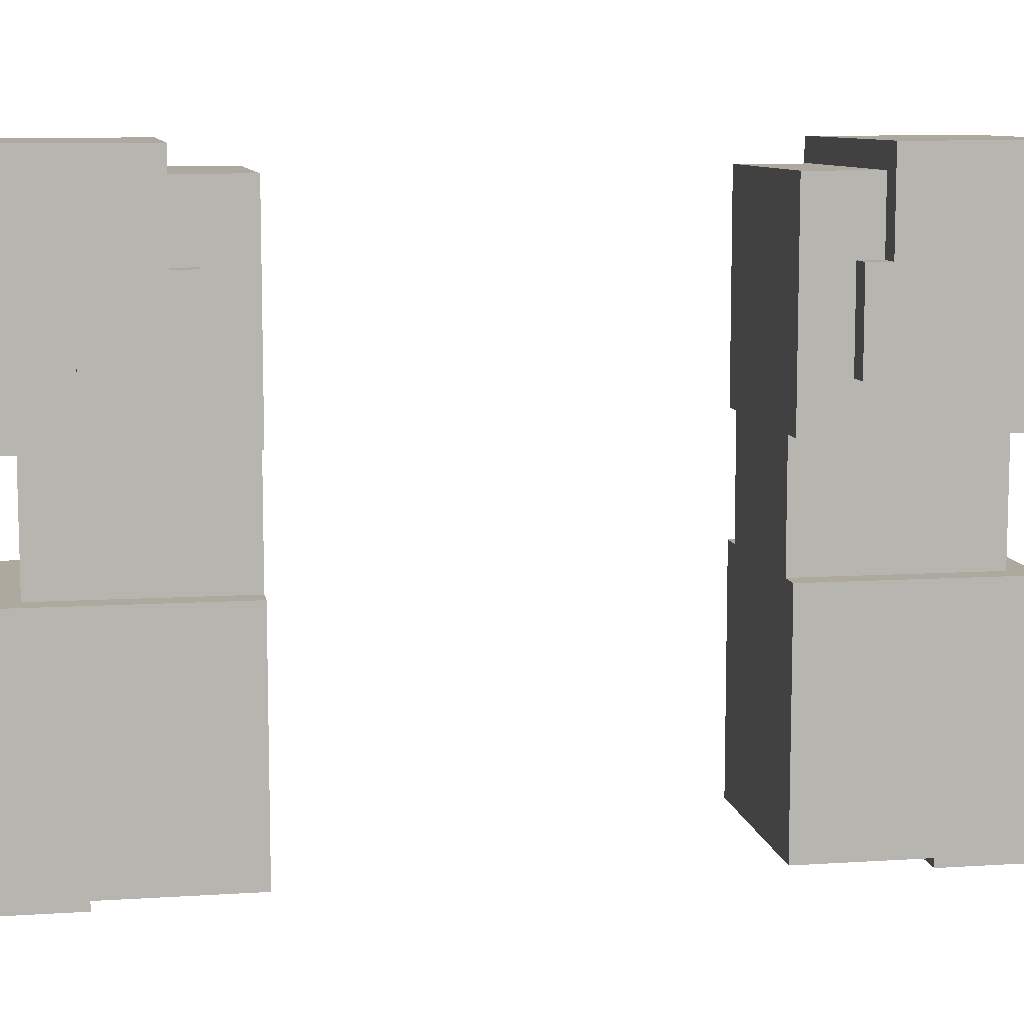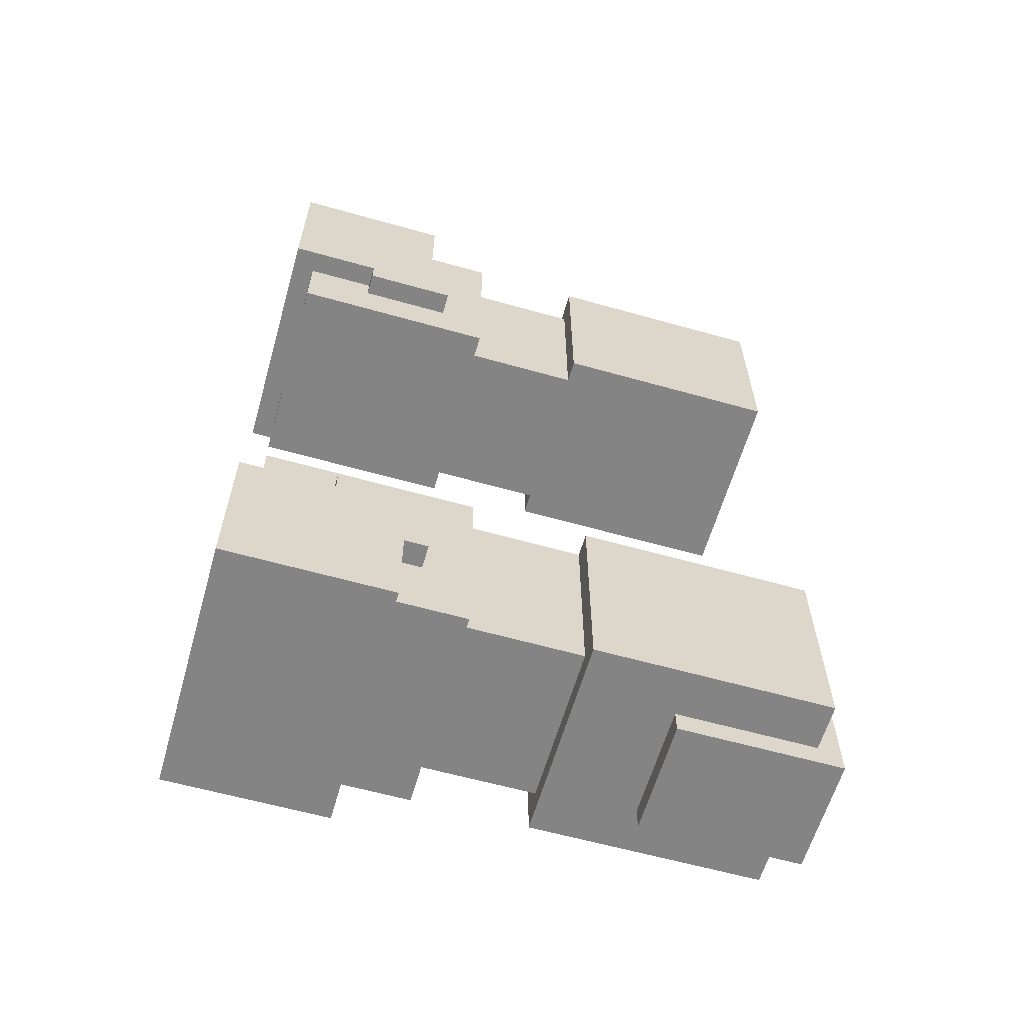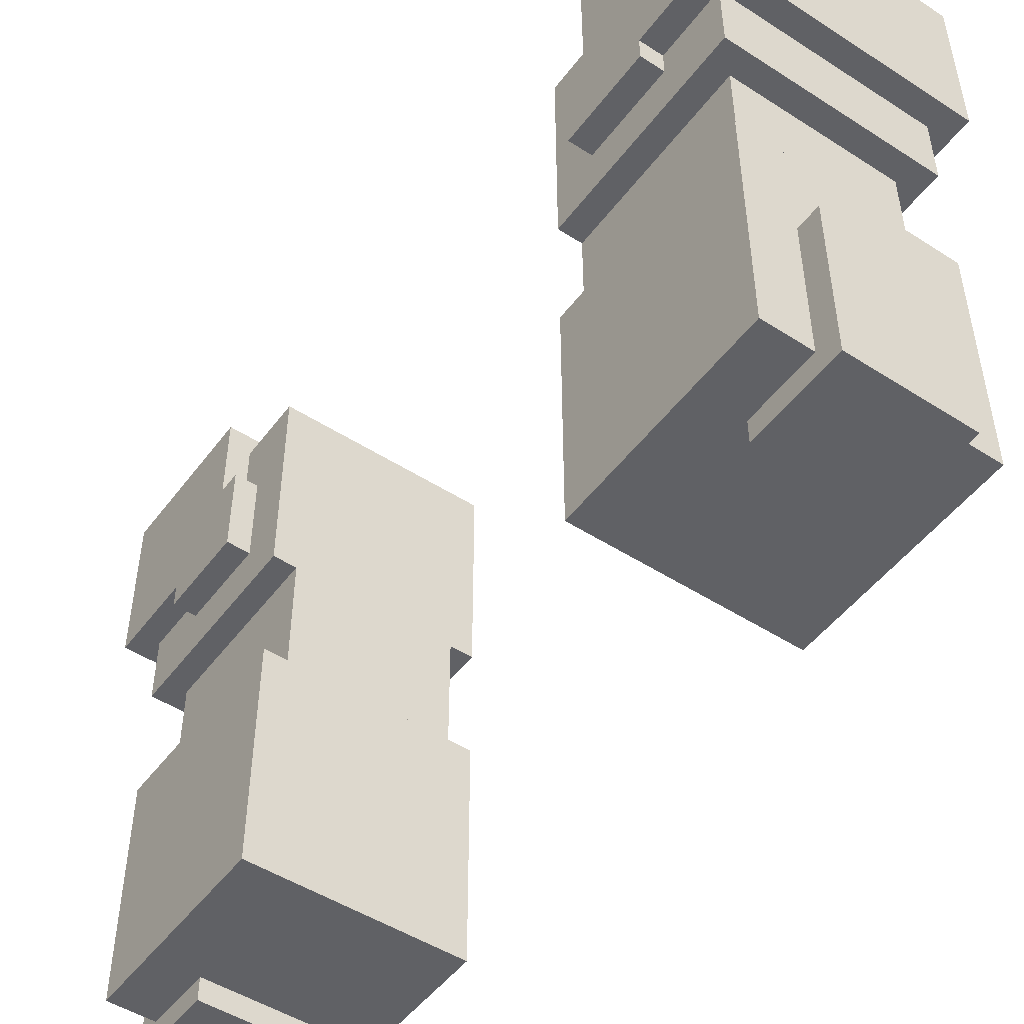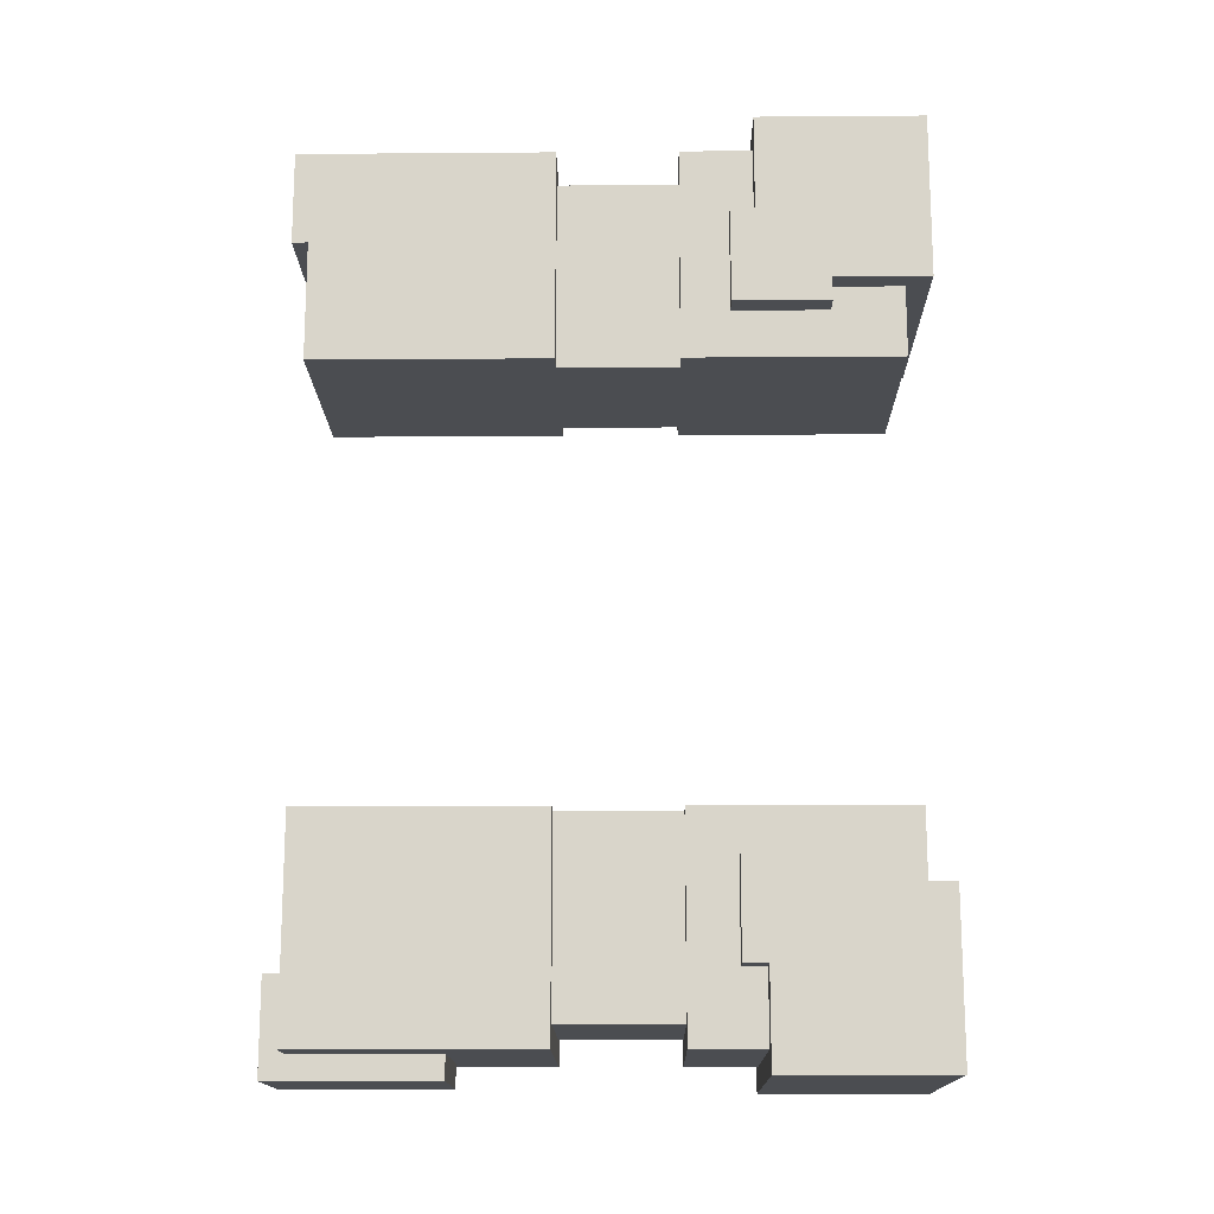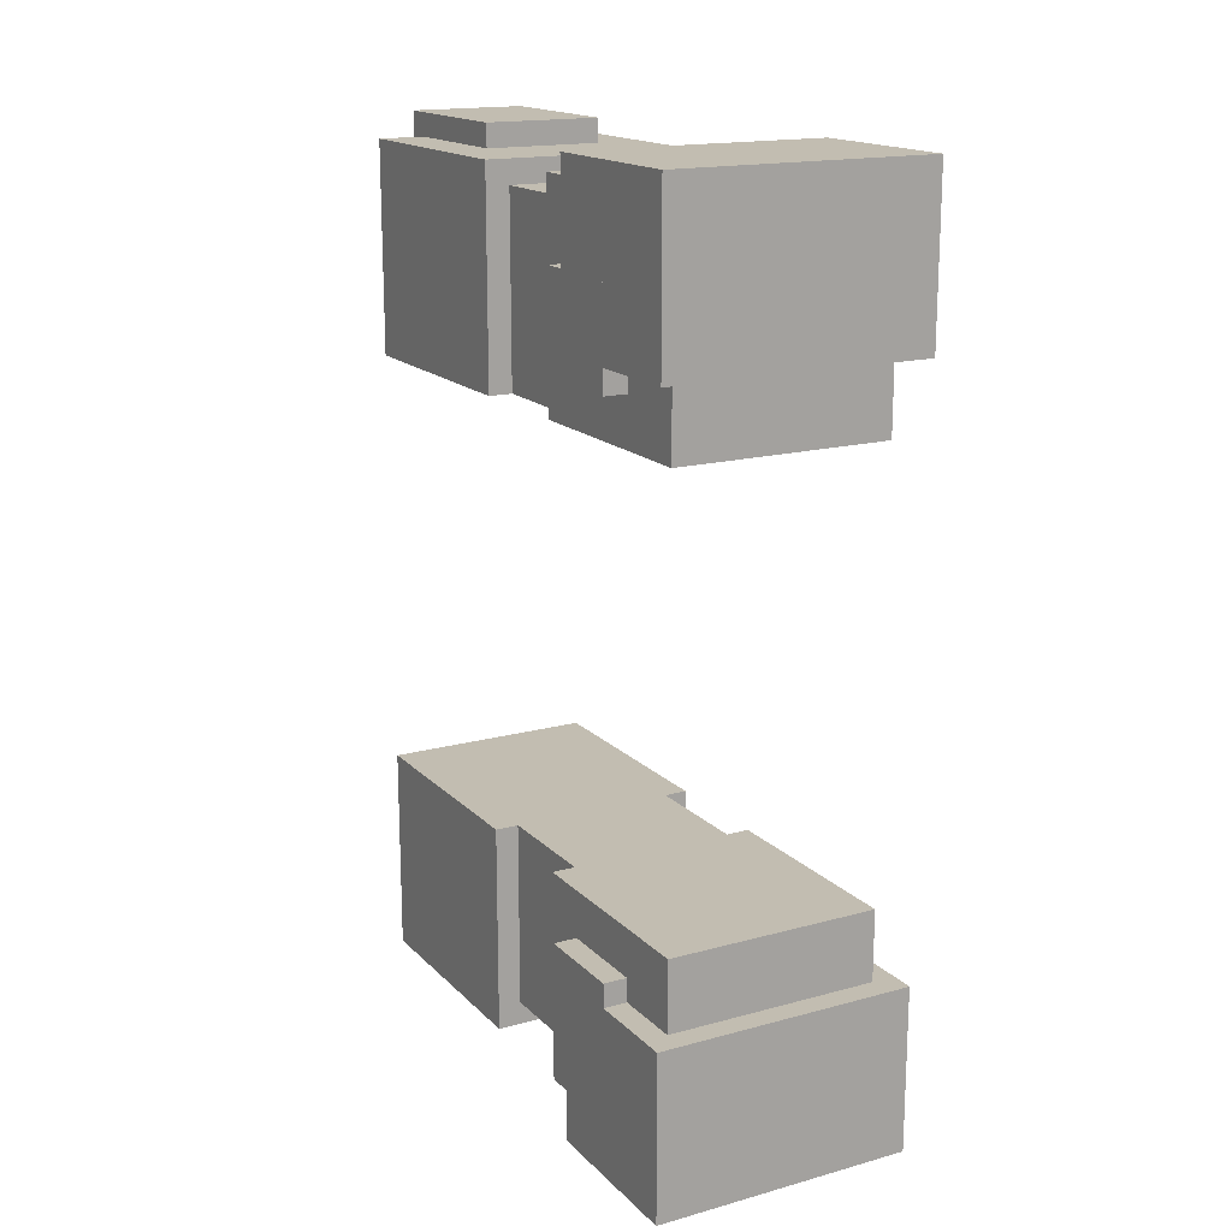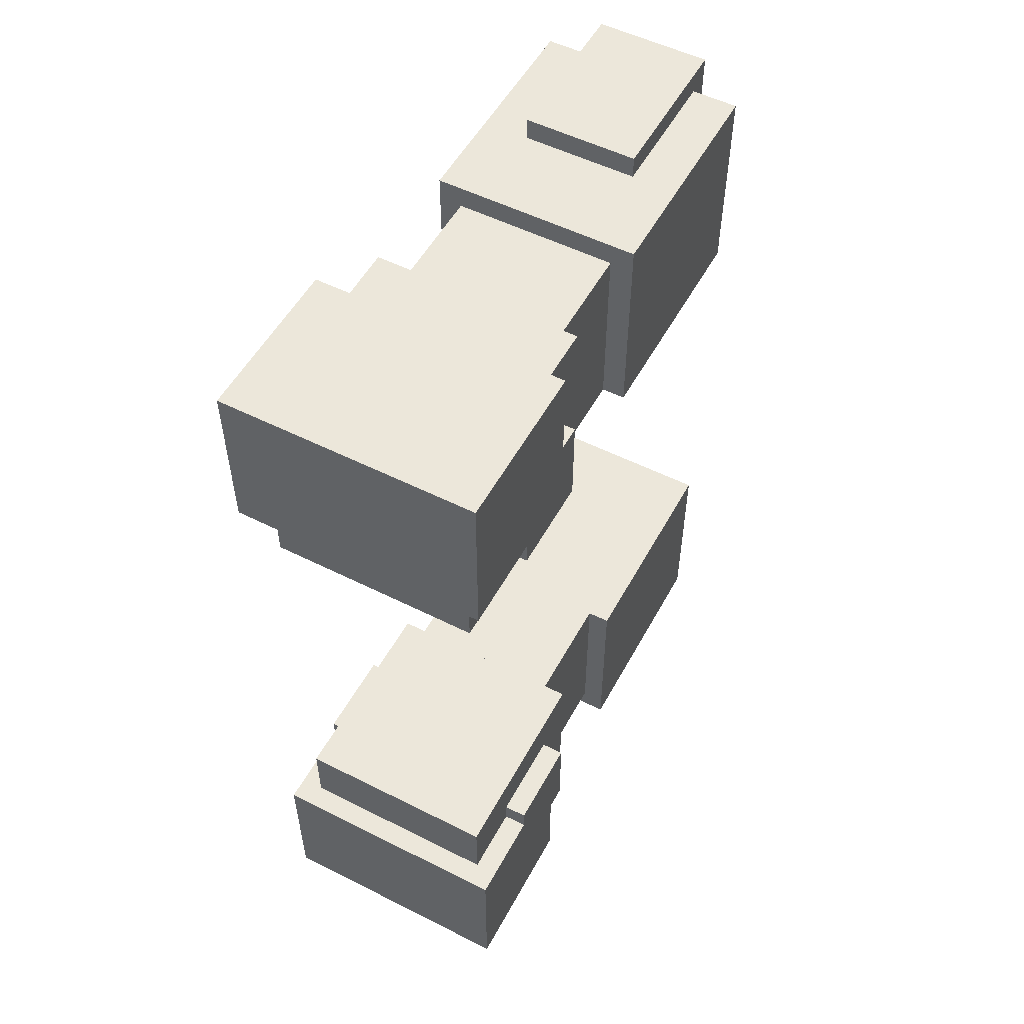
<metadata>
{"format":"obj","ext":"obj","renderer":"f3d","projection":"perspective","resolution":1024,"background":"white","views":[{"elev":9.1,"azim":80.3,"up":"+Y"},{"elev":-61.3,"azim":-106.0,"up":"+Z"},{"elev":-49.4,"azim":-35.4,"up":"+Y"},{"elev":-15.6,"azim":90.9,"up":"+Z"},{"elev":16.8,"azim":151.1,"up":"+Z"},{"elev":53.6,"azim":-151.8,"up":"+Z"}]}
</metadata>
<code>
g avatar_donny_dark_arms_mesh
v -0.1411 1.196 0.5661
v 0.142 1.479 0.5661
v 0.142 1.196 0.5661
v -0.1411 1.479 0.5661
v 0.142 1.196 0.2831
v -0.1411 1.479 0.2831
v -0.1411 1.196 0.2831
v 0.142 1.479 0.2831
v 0.142 1.479 0.5661
v -0.1411 1.479 0.2831
v 0.142 1.479 0.2831
v -0.1411 1.479 0.5661
v -0.1411 1.196 0.5661
v 0.142 1.196 0.2831
v -0.1411 1.196 0.2831
v 0.142 1.196 0.5661
v -0.1411 1.479 0.2831
v -0.1411 1.196 0.5661
v -0.1411 1.196 0.2831
v -0.1411 1.479 0.5661
v 0.142 1.479 0.5661
v 0.142 1.196 0.2831
v 0.142 1.196 0.5661
v 0.142 1.479 0.2831
v -0.1725 1.384 0.4718
v -0.1725 1.51 0.5976
v -0.1725 1.29 0.5976
v -0.1725 1.51 0.3774
v -0.1725 1.29 0.4718
v -0.1725 1.384 0.3774
v 0.1734 1.51 0.5976
v 0.1734 1.384 0.4718
v 0.1734 1.29 0.5976
v 0.1734 1.29 0.4718
v 0.1734 1.51 0.3774
v 0.1734 1.384 0.3774
v -0.1725 1.29 0.5976
v 0.1734 1.51 0.5976
v 0.1734 1.29 0.5976
v -0.1725 1.51 0.5976
v 0.1734 1.384 0.3774
v -0.1725 1.51 0.3774
v -0.1725 1.384 0.3774
v 0.1734 1.51 0.3774
v 0.1734 1.51 0.5976
v -0.1725 1.51 0.3774
v 0.1734 1.51 0.3774
v -0.1725 1.51 0.5976
v -0.1725 1.29 0.5976
v 0.1734 1.29 0.4718
v -0.1725 1.29 0.4718
v 0.1734 1.29 0.5976
v -0.1725 1.259 0.346
v -0.1725 1.384 0.4718
v -0.1725 1.259 0.4718
v -0.1725 1.384 0.346
v 0.1734 1.259 0.4718
v 0.1734 1.384 0.346
v 0.1734 1.259 0.346
v 0.1734 1.384 0.4718
v -0.1725 1.259 0.4718
v 0.1734 1.384 0.4718
v 0.1734 1.259 0.4718
v -0.1725 1.384 0.4718
v 0.1734 1.259 0.346
v -0.1725 1.384 0.346
v -0.1725 1.259 0.346
v 0.1734 1.384 0.346
v 0.1734 1.384 0.4718
v -0.1725 1.384 0.346
v 0.1734 1.384 0.346
v -0.1725 1.384 0.4718
v -0.1725 1.259 0.4718
v 0.1734 1.259 0.346
v -0.1725 1.259 0.346
v 0.1734 1.259 0.4718
v -0.1096 1.039 0.2831
v -0.1096 1.196 0.5347
v -0.1096 1.039 0.5347
v -0.1096 1.196 0.2831
v 0.1105 1.039 0.5347
v 0.1105 1.196 0.2831
v 0.1105 1.039 0.2831
v 0.1105 1.196 0.5347
v -0.1096 1.039 0.5347
v 0.1105 1.196 0.5347
v 0.1105 1.039 0.5347
v -0.1096 1.196 0.5347
v 0.1105 1.039 0.2831
v -0.1096 1.196 0.2831
v -0.1096 1.039 0.2831
v 0.1105 1.196 0.2831
v -0.1411 0.724 0.2831
v -0.1411 1.039 0.5661
v -0.1411 0.724 0.5661
v -0.1411 1.039 0.2831
v 0.142 0.724 0.5661
v 0.142 1.039 0.2831
v 0.142 0.724 0.2831
v 0.142 1.039 0.5661
v -0.1411 0.724 0.5661
v 0.142 1.039 0.5661
v 0.142 0.724 0.5661
v -0.1411 1.039 0.5661
v 0.142 0.724 0.2831
v -0.1411 1.039 0.2831
v -0.1411 0.724 0.2831
v 0.142 1.039 0.2831
v 0.142 1.039 0.5661
v -0.1411 1.039 0.2831
v 0.142 1.039 0.2831
v -0.1411 1.039 0.5661
v -0.1411 0.724 0.5661
v 0.142 0.724 0.2831
v -0.1411 0.724 0.2831
v 0.142 0.724 0.5661
v -0.07816 0.724 0.5661
v -0.07816 0.9127 0.5976
v -0.07816 0.6926 0.5976
v -0.07816 0.9127 0.5661
v -0.07816 0.6926 0.4718
v -0.07816 0.724 0.4718
v 0.0791 0.9127 0.5976
v 0.0791 0.724 0.5661
v 0.0791 0.6926 0.5976
v 0.0791 0.9127 0.5661
v 0.0791 0.6926 0.4718
v 0.0791 0.724 0.4718
v -0.07816 0.6926 0.5976
v 0.0791 0.9127 0.5976
v 0.0791 0.6926 0.5976
v -0.07816 0.9127 0.5976
v 0.0791 0.6926 0.4718
v -0.07816 0.724 0.4718
v -0.07816 0.6926 0.4718
v 0.0791 0.724 0.4718
v 0.0791 0.9127 0.5976
v -0.07816 0.9127 0.5661
v 0.0791 0.9127 0.5661
v -0.07816 0.9127 0.5976
v -0.07816 0.6926 0.5976
v 0.0791 0.6926 0.4718
v -0.07816 0.6926 0.4718
v 0.0791 0.6926 0.5976
v -0.1411 1.196 -0.5661
v 0.142 1.479 -0.5661
v -0.1411 1.479 -0.5661
v 0.142 1.196 -0.5661
v 0.142 1.196 -0.2831
v -0.1411 1.479 -0.2831
v 0.142 1.479 -0.2831
v -0.1411 1.196 -0.2831
v 0.142 1.479 -0.5661
v -0.1411 1.479 -0.2831
v -0.1411 1.479 -0.5661
v 0.142 1.479 -0.2831
v -0.1411 1.196 -0.5661
v 0.142 1.196 -0.2831
v 0.142 1.196 -0.5661
v -0.1411 1.196 -0.2831
v -0.1411 1.479 -0.2831
v -0.1411 1.196 -0.5661
v -0.1411 1.479 -0.5661
v -0.1411 1.196 -0.2831
v 0.142 1.479 -0.5661
v 0.142 1.196 -0.2831
v 0.142 1.479 -0.2831
v 0.142 1.196 -0.5661
v -0.1725 1.384 -0.4718
v -0.1725 1.29 -0.5976
v -0.1725 1.51 -0.5976
v -0.1725 1.51 -0.3774
v -0.1725 1.29 -0.4718
v -0.1725 1.384 -0.3774
v 0.1734 1.51 -0.5976
v 0.1734 1.29 -0.5976
v 0.1734 1.384 -0.4718
v 0.1734 1.29 -0.4718
v 0.1734 1.51 -0.3774
v 0.1734 1.384 -0.3774
v -0.1725 1.29 -0.5976
v 0.1734 1.51 -0.5976
v -0.1725 1.51 -0.5976
v 0.1734 1.29 -0.5976
v 0.1734 1.384 -0.3774
v -0.1725 1.51 -0.3774
v 0.1734 1.51 -0.3774
v -0.1725 1.384 -0.3774
v 0.1734 1.51 -0.5976
v -0.1725 1.51 -0.3774
v -0.1725 1.51 -0.5976
v 0.1734 1.51 -0.3774
v -0.1725 1.29 -0.5976
v 0.1734 1.29 -0.4718
v 0.1734 1.29 -0.5976
v -0.1725 1.29 -0.4718
v -0.1725 1.259 -0.346
v -0.1725 1.384 -0.4718
v -0.1725 1.384 -0.346
v -0.1725 1.259 -0.4718
v 0.1734 1.259 -0.4718
v 0.1734 1.384 -0.346
v 0.1734 1.384 -0.4718
v 0.1734 1.259 -0.346
v -0.1725 1.259 -0.4718
v 0.1734 1.384 -0.4718
v -0.1725 1.384 -0.4718
v 0.1734 1.259 -0.4718
v 0.1734 1.259 -0.346
v -0.1725 1.384 -0.346
v 0.1734 1.384 -0.346
v -0.1725 1.259 -0.346
v 0.1734 1.384 -0.4718
v -0.1725 1.384 -0.346
v -0.1725 1.384 -0.4718
v 0.1734 1.384 -0.346
v -0.1725 1.259 -0.4718
v 0.1734 1.259 -0.346
v 0.1734 1.259 -0.4718
v -0.1725 1.259 -0.346
v -0.1096 1.039 -0.2831
v -0.1096 1.196 -0.5347
v -0.1096 1.196 -0.2831
v -0.1096 1.039 -0.5347
v 0.1105 1.039 -0.5347
v 0.1105 1.196 -0.2831
v 0.1105 1.196 -0.5347
v 0.1105 1.039 -0.2831
v -0.1096 1.039 -0.5347
v 0.1105 1.196 -0.5347
v -0.1096 1.196 -0.5347
v 0.1105 1.039 -0.5347
v 0.1105 1.039 -0.2831
v -0.1096 1.196 -0.2831
v 0.1105 1.196 -0.2831
v -0.1096 1.039 -0.2831
v -0.1411 0.724 -0.2831
v -0.1411 1.039 -0.5661
v -0.1411 1.039 -0.2831
v -0.1411 0.724 -0.5661
v 0.142 0.724 -0.5661
v 0.142 1.039 -0.2831
v 0.142 1.039 -0.5661
v 0.142 0.724 -0.2831
v -0.1411 0.724 -0.5661
v 0.142 1.039 -0.5661
v -0.1411 1.039 -0.5661
v 0.142 0.724 -0.5661
v 0.142 0.724 -0.2831
v -0.1411 1.039 -0.2831
v 0.142 1.039 -0.2831
v -0.1411 0.724 -0.2831
v 0.142 1.039 -0.5661
v -0.1411 1.039 -0.2831
v -0.1411 1.039 -0.5661
v 0.142 1.039 -0.2831
v -0.1411 0.724 -0.5661
v 0.142 0.724 -0.2831
v 0.142 0.724 -0.5661
v -0.1411 0.724 -0.2831
v -0.07816 0.724 -0.5661
v -0.07816 0.9127 -0.5976
v -0.07816 0.9127 -0.5661
v -0.07816 0.6926 -0.5976
v -0.07816 0.6926 -0.4718
v -0.07816 0.724 -0.4718
v 0.0791 0.9127 -0.5976
v 0.0791 0.724 -0.5661
v 0.0791 0.9127 -0.5661
v 0.0791 0.6926 -0.5976
v 0.0791 0.6926 -0.4718
v 0.0791 0.724 -0.4718
v -0.07816 0.6926 -0.5976
v 0.0791 0.9127 -0.5976
v -0.07816 0.9127 -0.5976
v 0.0791 0.6926 -0.5976
v 0.0791 0.6926 -0.4718
v -0.07816 0.724 -0.4718
v 0.0791 0.724 -0.4718
v -0.07816 0.6926 -0.4718
v 0.0791 0.9127 -0.5976
v -0.07816 0.9127 -0.5661
v -0.07816 0.9127 -0.5976
v 0.0791 0.9127 -0.5661
v -0.07816 0.6926 -0.5976
v 0.0791 0.6926 -0.4718
v 0.0791 0.6926 -0.5976
v -0.07816 0.6926 -0.4718
g avatar_donny_dark_arms_mesh_0
f 3 2 1
f 4 1 2
f 7 6 5
f 8 5 6
f 11 10 9
f 12 9 10
f 15 14 13
f 16 13 14
f 19 18 17
f 20 17 18
f 23 22 21
f 24 21 22
f 27 26 25
f 25 26 28
f 29 27 25
f 30 25 28
f 33 32 31
f 34 32 33
f 31 32 35
f 35 32 36
f 39 38 37
f 40 37 38
f 43 42 41
f 44 41 42
f 47 46 45
f 48 45 46
f 51 50 49
f 52 49 50
f 55 54 53
f 56 53 54
f 59 58 57
f 60 57 58
f 63 62 61
f 64 61 62
f 67 66 65
f 68 65 66
f 71 70 69
f 72 69 70
f 75 74 73
f 76 73 74
f 79 78 77
f 80 77 78
f 83 82 81
f 84 81 82
f 87 86 85
f 88 85 86
f 91 90 89
f 92 89 90
f 95 94 93
f 96 93 94
f 99 98 97
f 100 97 98
f 103 102 101
f 104 101 102
f 107 106 105
f 108 105 106
f 111 110 109
f 112 109 110
f 115 114 113
f 116 113 114
f 119 118 117
f 120 117 118
f 119 117 121
f 122 121 117
f 125 124 123
f 126 123 124
f 125 127 124
f 128 124 127
f 131 130 129
f 132 129 130
f 135 134 133
f 136 133 134
f 139 138 137
f 140 137 138
f 143 142 141
f 144 141 142
f 147 146 145
f 148 145 146
f 151 150 149
f 152 149 150
f 155 154 153
f 156 153 154
f 159 158 157
f 160 157 158
f 163 162 161
f 164 161 162
f 167 166 165
f 168 165 166
f 171 170 169
f 171 169 172
f 170 173 169
f 169 174 172
f 177 176 175
f 177 178 176
f 177 175 179
f 177 179 180
f 183 182 181
f 184 181 182
f 187 186 185
f 188 185 186
f 191 190 189
f 192 189 190
f 195 194 193
f 196 193 194
f 199 198 197
f 200 197 198
f 203 202 201
f 204 201 202
f 207 206 205
f 208 205 206
f 211 210 209
f 212 209 210
f 215 214 213
f 216 213 214
f 219 218 217
f 220 217 218
f 223 222 221
f 224 221 222
f 227 226 225
f 228 225 226
f 231 230 229
f 232 229 230
f 235 234 233
f 236 233 234
f 239 238 237
f 240 237 238
f 243 242 241
f 244 241 242
f 247 246 245
f 248 245 246
f 251 250 249
f 252 249 250
f 255 254 253
f 256 253 254
f 259 258 257
f 260 257 258
f 263 262 261
f 264 261 262
f 264 265 261
f 266 261 265
f 269 268 267
f 270 267 268
f 270 268 271
f 272 271 268
f 275 274 273
f 276 273 274
f 279 278 277
f 280 277 278
f 283 282 281
f 284 281 282
f 287 286 285
f 288 285 286

</code>
